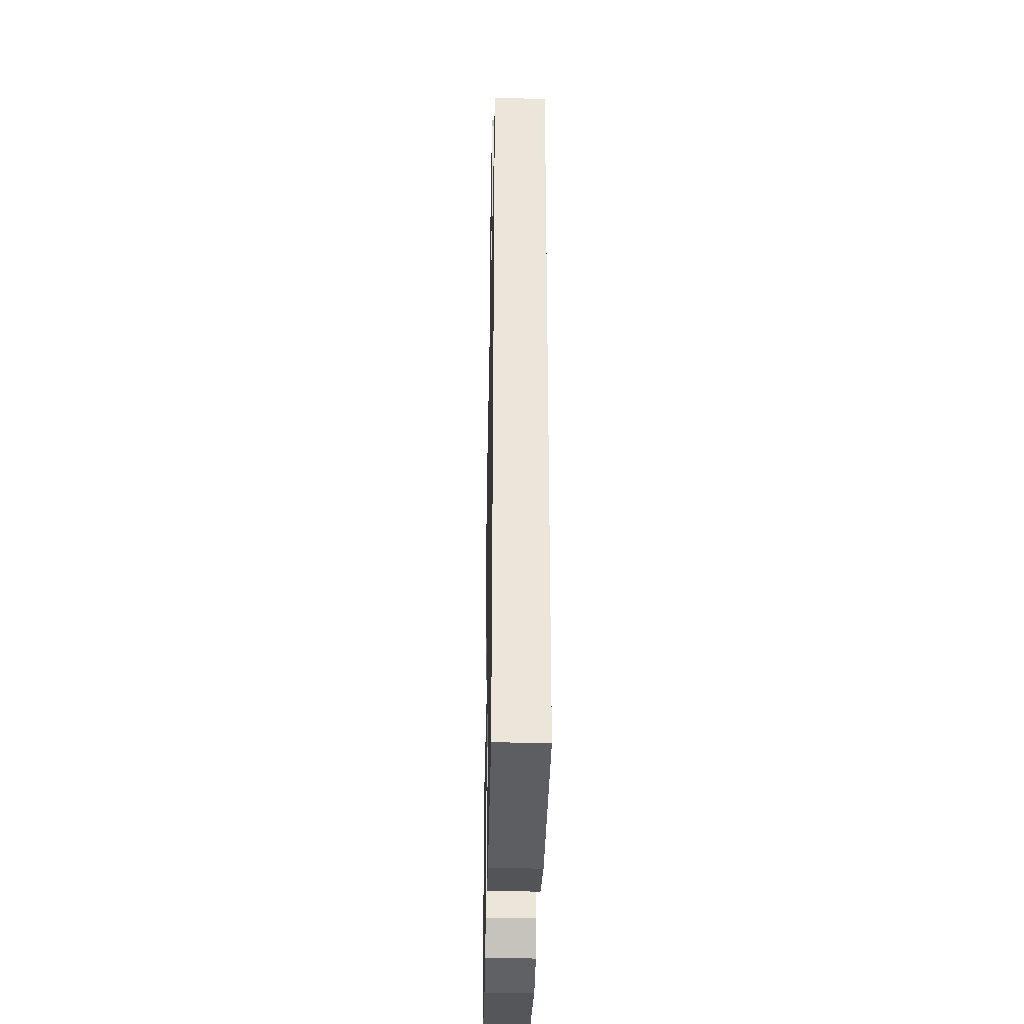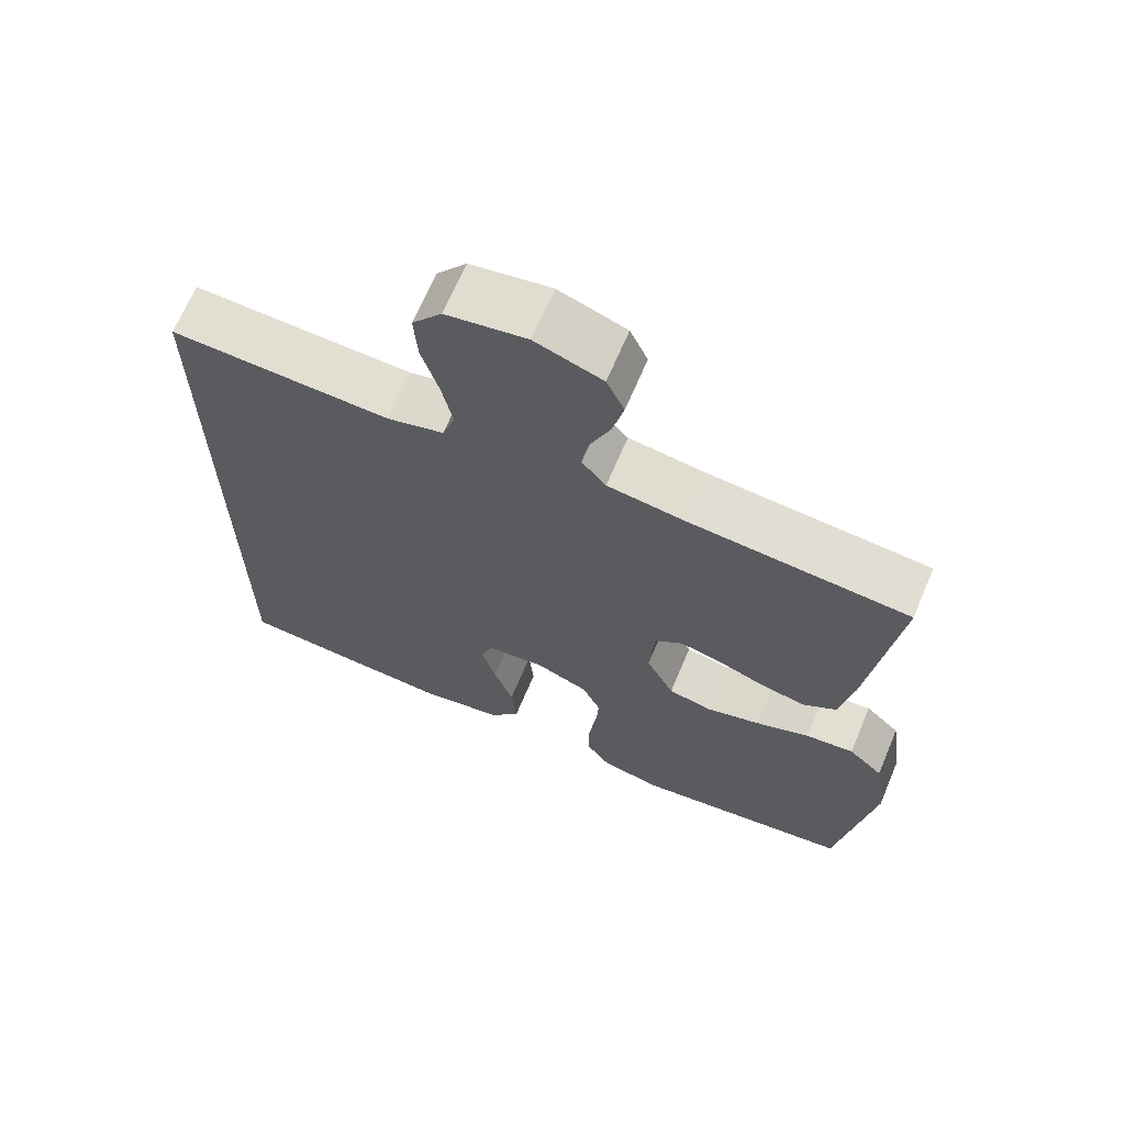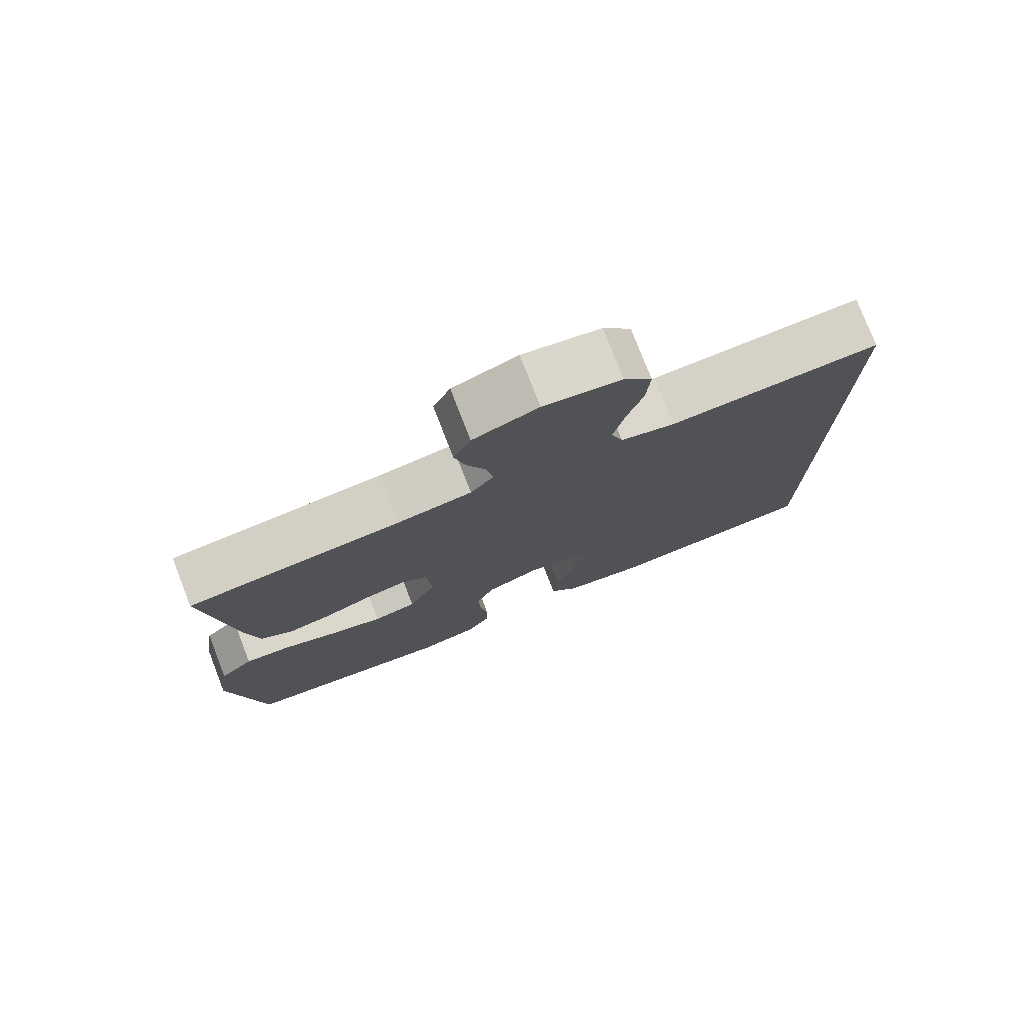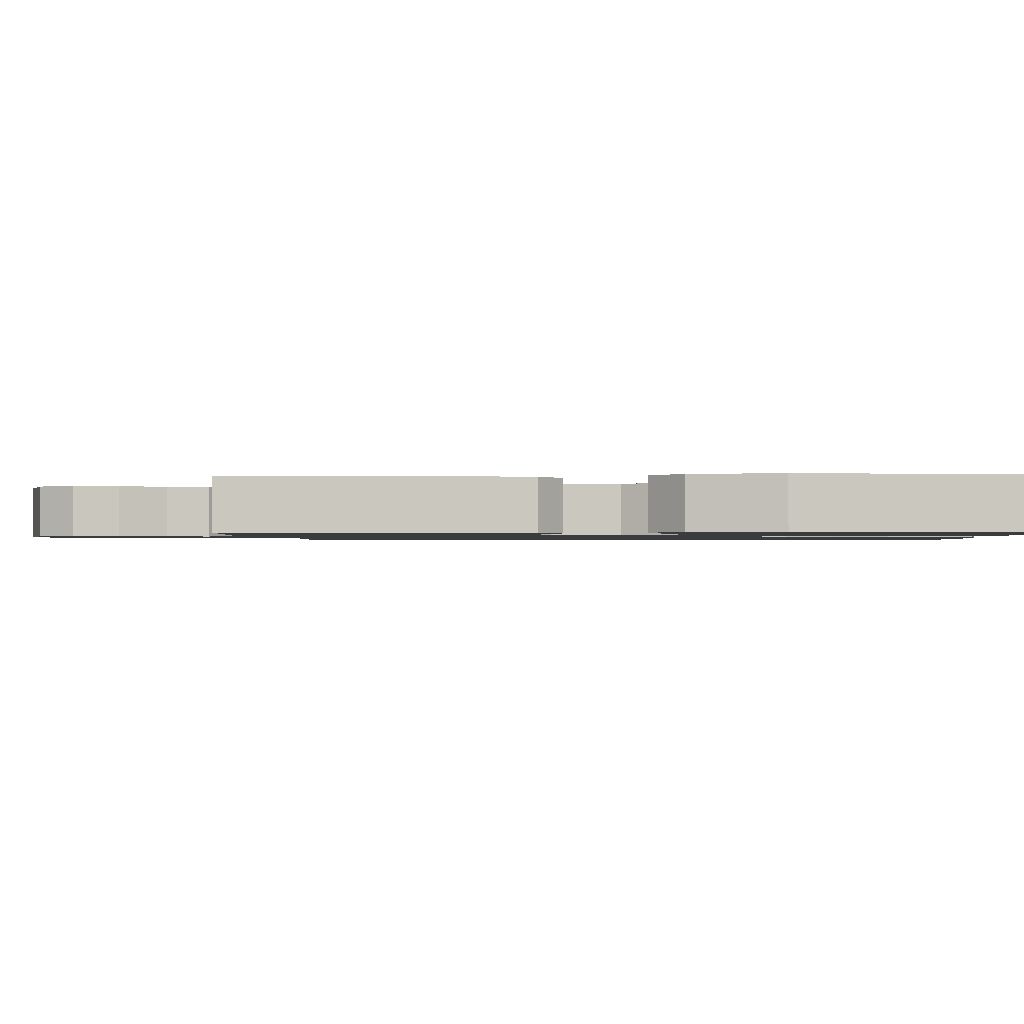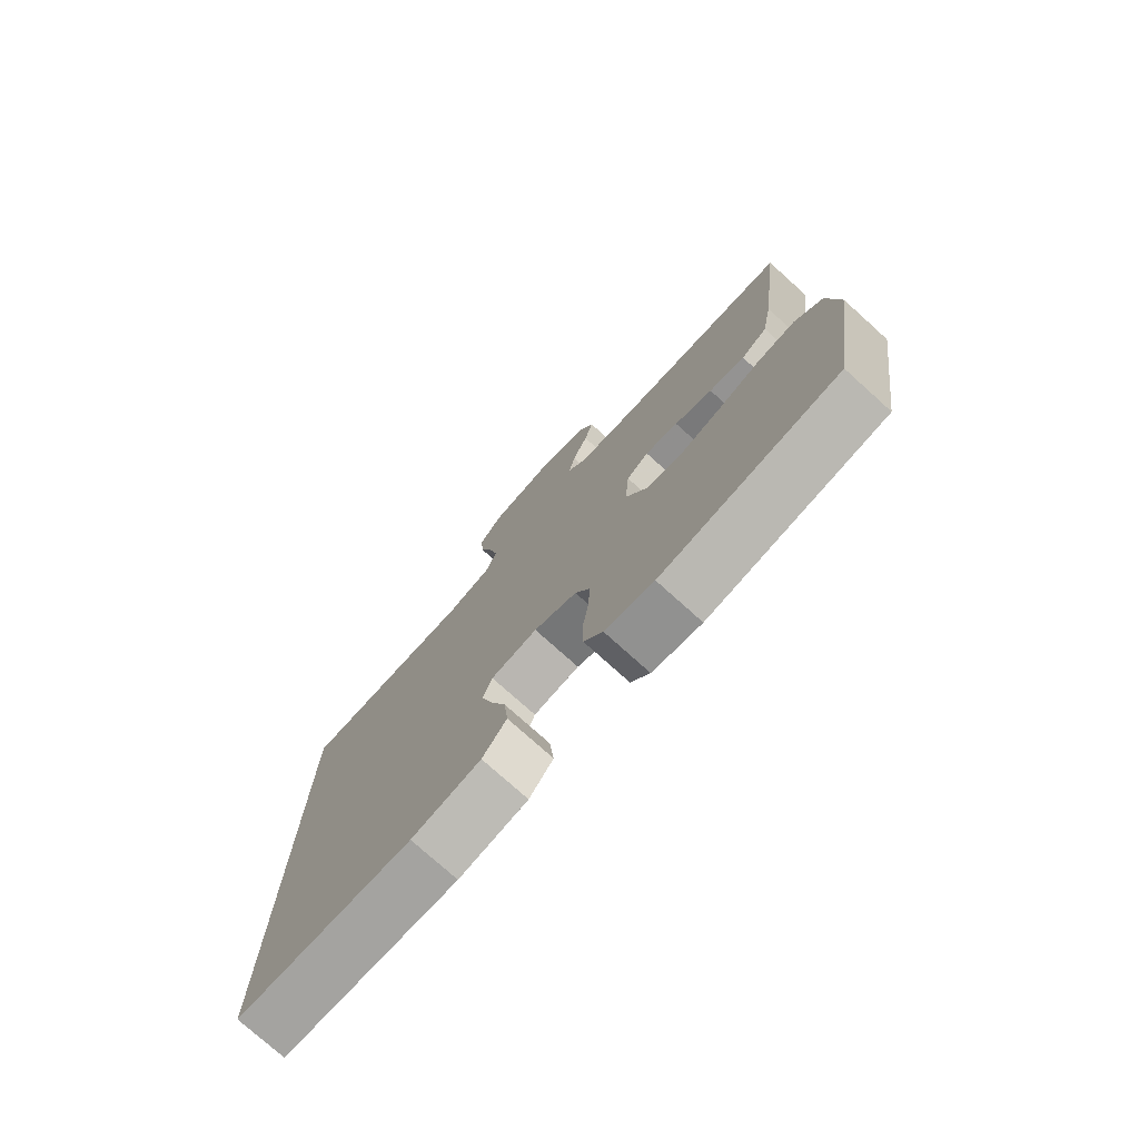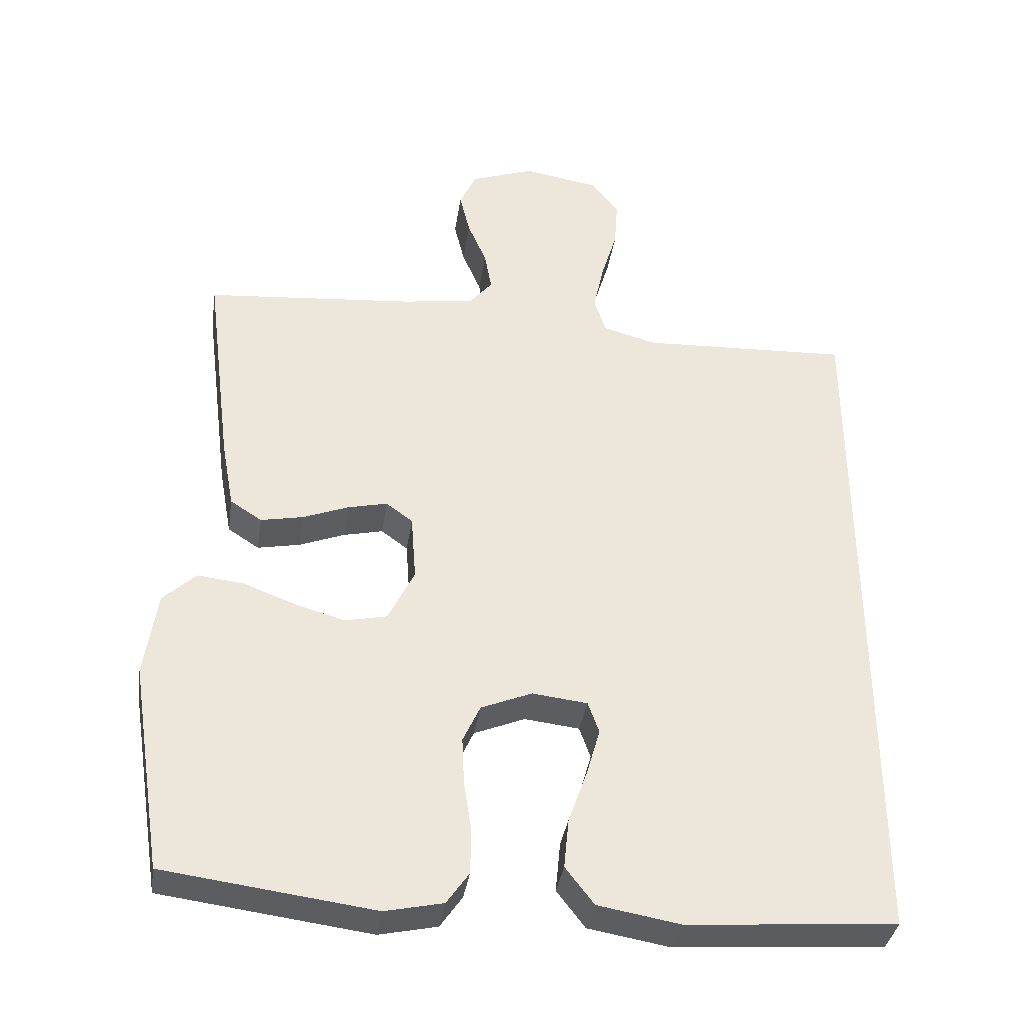
<metadata>
{"format":"obj","ext":"obj","renderer":"f3d","projection":"perspective","resolution":1024,"background":"white","views":[{"elev":-33.3,"azim":-91.2,"up":"+Z"},{"elev":67.2,"azim":22.9,"up":"+Z"},{"elev":77.5,"azim":158.7,"up":"+Z"},{"elev":-1.2,"azim":92.7,"up":"+Y"},{"elev":-76.5,"azim":48.0,"up":"+Z"},{"elev":-36.6,"azim":171.5,"up":"+Z"}]}
</metadata>
<code>
v 0.5 0.07 -0.5
v 0.2 0.07 -0.539
v 0.117 0.07 -0.521
v 0.085 0.07 -0.475
v 0.084 0.07 -0.411
v 0.095 0.07 -0.339
v 0.098 0.07 -0.271
v 0.073 0.07 -0.217
v 0 0.07 -0.187
v -0.079 0.07 -0.196
v -0.095 0.07 -0.241
v -0.076 0.07 -0.308
v -0.049 0.07 -0.384
v -0.042 0.07 -0.456
v -0.083 0.07 -0.509
v -0.2 0.07 -0.529
v -0.5 0.07 -0.507
v -0.5 0.07 0.504
v -0.2 0.07 0.491
v -0.123 0.07 0.512
v -0.106 0.07 0.563
v -0.121 0.07 0.634
v -0.144 0.07 0.71
v -0.149 0.07 0.78
v -0.109 0.07 0.83
v 0 0.07 0.848
v 0.091 0.07 0.815
v 0.115 0.07 0.763
v 0.1 0.07 0.701
v 0.073 0.07 0.638
v 0.063 0.07 0.581
v 0.096 0.07 0.541
v 0.2 0.07 0.526
v 0.5 0.07 0.5
v 0.462 0.07 0.2
v 0.444 0.07 0.102
v 0.399 0.07 0.073
v 0.338 0.07 0.085
v 0.273 0.07 0.11
v 0.216 0.07 0.123
v 0.178 0.07 0.095
v 0.171 0.07 0
v 0.209 0.07 -0.077
v 0.269 0.07 -0.09
v 0.342 0.07 -0.069
v 0.416 0.07 -0.041
v 0.482 0.07 -0.034
v 0.529 0.07 -0.078
v 0.547 0.07 -0.2
v 0.5 0 -0.5
v 0.2 0 -0.539
v 0.117 0 -0.521
v 0.085 0 -0.475
v 0.084 0 -0.411
v 0.095 0 -0.339
v 0.098 0 -0.271
v 0.073 0 -0.217
v 0 0 -0.187
v -0.079 0 -0.196
v -0.095 0 -0.241
v -0.076 0 -0.308
v -0.049 0 -0.384
v -0.042 0 -0.456
v -0.083 0 -0.509
v -0.2 0 -0.529
v -0.5 0 -0.507
v -0.5 0 0.504
v -0.2 0 0.491
v -0.123 0 0.512
v -0.106 0 0.563
v -0.121 0 0.634
v -0.144 0 0.71
v -0.149 0 0.78
v -0.109 0 0.83
v 0 0 0.848
v 0.091 0 0.815
v 0.115 0 0.763
v 0.1 0 0.701
v 0.073 0 0.638
v 0.063 0 0.581
v 0.096 0 0.541
v 0.2 0 0.526
v 0.5 0 0.5
v 0.462 0 0.2
v 0.444 0 0.102
v 0.399 0 0.073
v 0.338 0 0.085
v 0.273 0 0.11
v 0.216 0 0.123
v 0.178 0 0.095
v 0.171 0 0
v 0.209 0 -0.077
v 0.269 0 -0.09
v 0.342 0 -0.069
v 0.416 0 -0.041
v 0.482 0 -0.034
v 0.529 0 -0.078
v 0.547 0 -0.2
f 45 46 47 48
f 44 45 48 49
f 43 44 49 1
f 36 37 38 39
f 36 39 40
f 33 34 35 36
f 32 33 36 40
f 31 32 40 41
f 27 28 29 30
f 27 30 31
f 26 27 31
f 25 26 31
f 22 23 24 25
f 21 22 25 31
f 20 21 31 41
f 16 17 18 19
f 12 13 14 15
f 11 12 15 16
f 10 11 16 19
f 3 4 5 6
f 3 6 7
f 43 1 2 3
f 42 43 3 7
f 9 10 19 20
f 8 9 20 41
f 7 8 41 42
f 97 96 95 94
f 98 97 94 93
f 50 98 93 92
f 88 87 86 85
f 89 88 85
f 85 84 83 82
f 89 85 82 81
f 90 89 81 80
f 79 78 77 76
f 80 79 76
f 80 76 75
f 80 75 74
f 74 73 72 71
f 80 74 71 70
f 90 80 70 69
f 68 67 66 65
f 64 63 62 61
f 65 64 61 60
f 68 65 60 59
f 55 54 53 52
f 56 55 52
f 52 51 50 92
f 56 52 92 91
f 69 68 59 58
f 90 69 58 57
f 91 90 57 56
f 1 50 51 2
f 2 51 52 3
f 3 52 53 4
f 4 53 54 5
f 5 54 55 6
f 6 55 56 7
f 7 56 57 8
f 8 57 58 9
f 9 58 59 10
f 10 59 60 11
f 11 60 61 12
f 12 61 62 13
f 13 62 63 14
f 14 63 64 15
f 15 64 65 16
f 16 65 66 17
f 17 66 67 18
f 18 67 68 19
f 19 68 69 20
f 20 69 70 21
f 21 70 71 22
f 22 71 72 23
f 23 72 73 24
f 24 73 74 25
f 25 74 75 26
f 26 75 76 27
f 27 76 77 28
f 28 77 78 29
f 29 78 79 30
f 30 79 80 31
f 31 80 81 32
f 32 81 82 33
f 33 82 83 34
f 34 83 84 35
f 35 84 85 36
f 36 85 86 37
f 37 86 87 38
f 38 87 88 39
f 39 88 89 40
f 40 89 90 41
f 41 90 91 42
f 42 91 92 43
f 43 92 93 44
f 44 93 94 45
f 45 94 95 46
f 46 95 96 47
f 47 96 97 48
f 48 97 98 49
f 49 98 50 1

</code>
